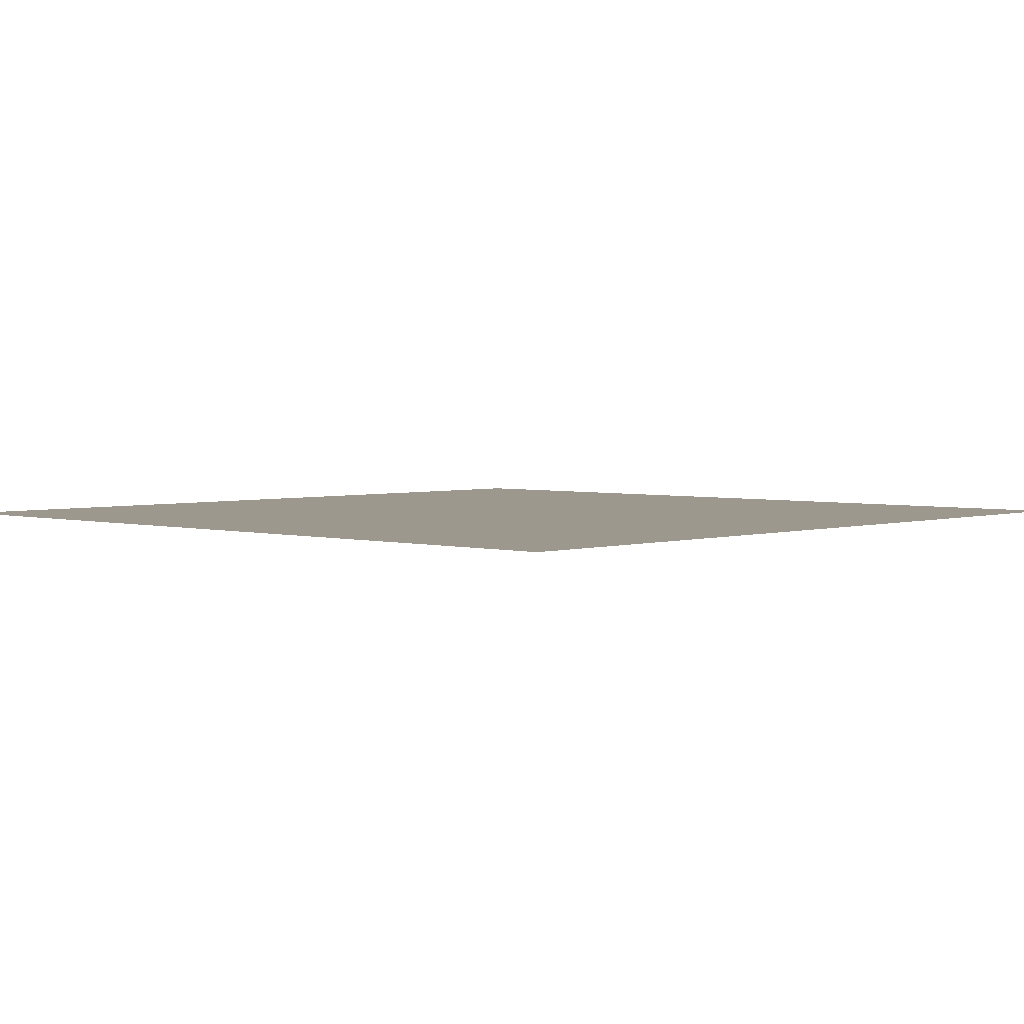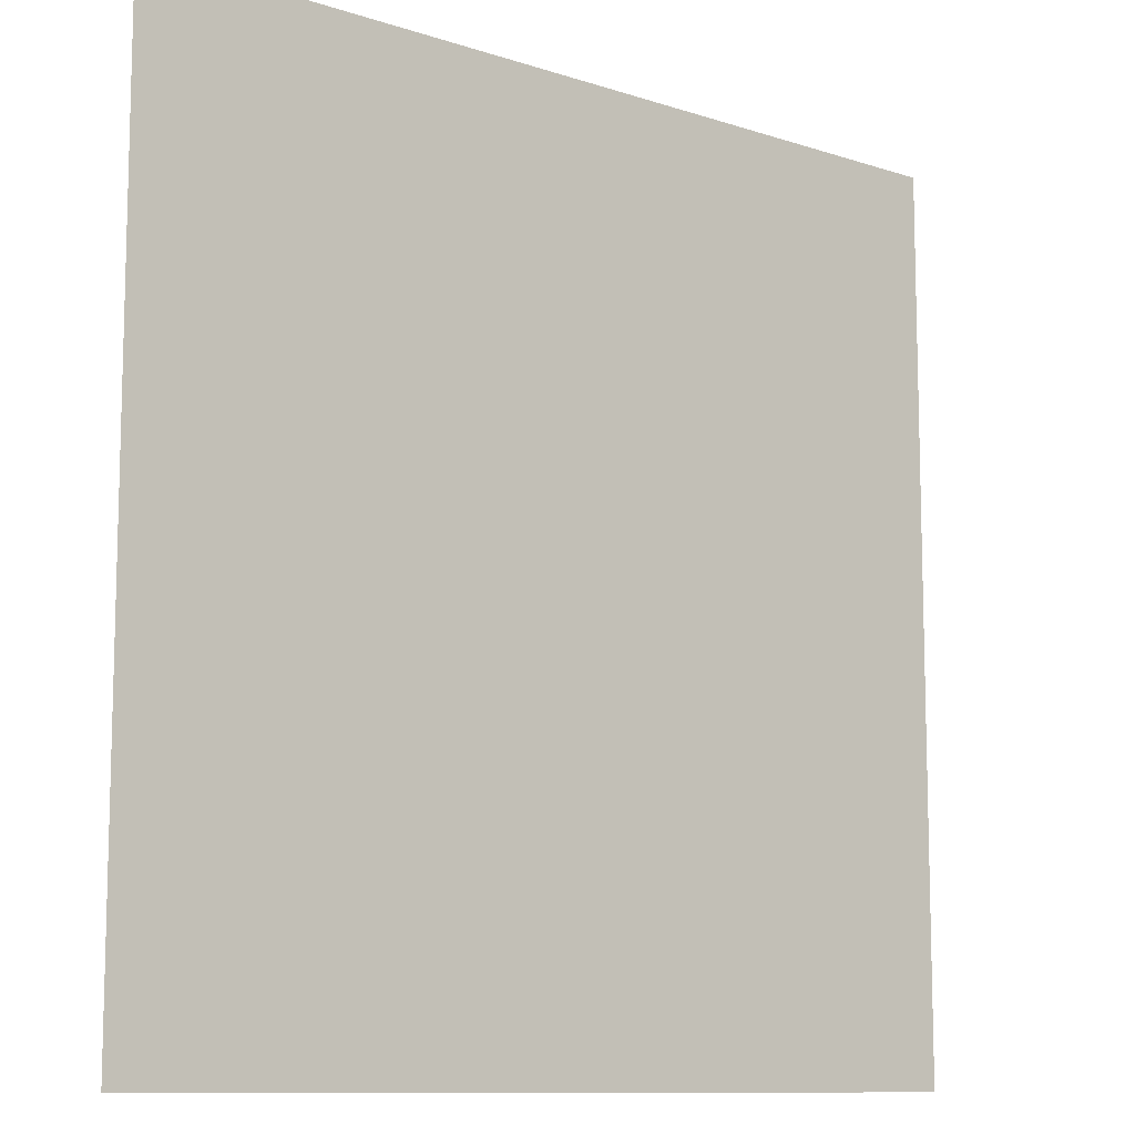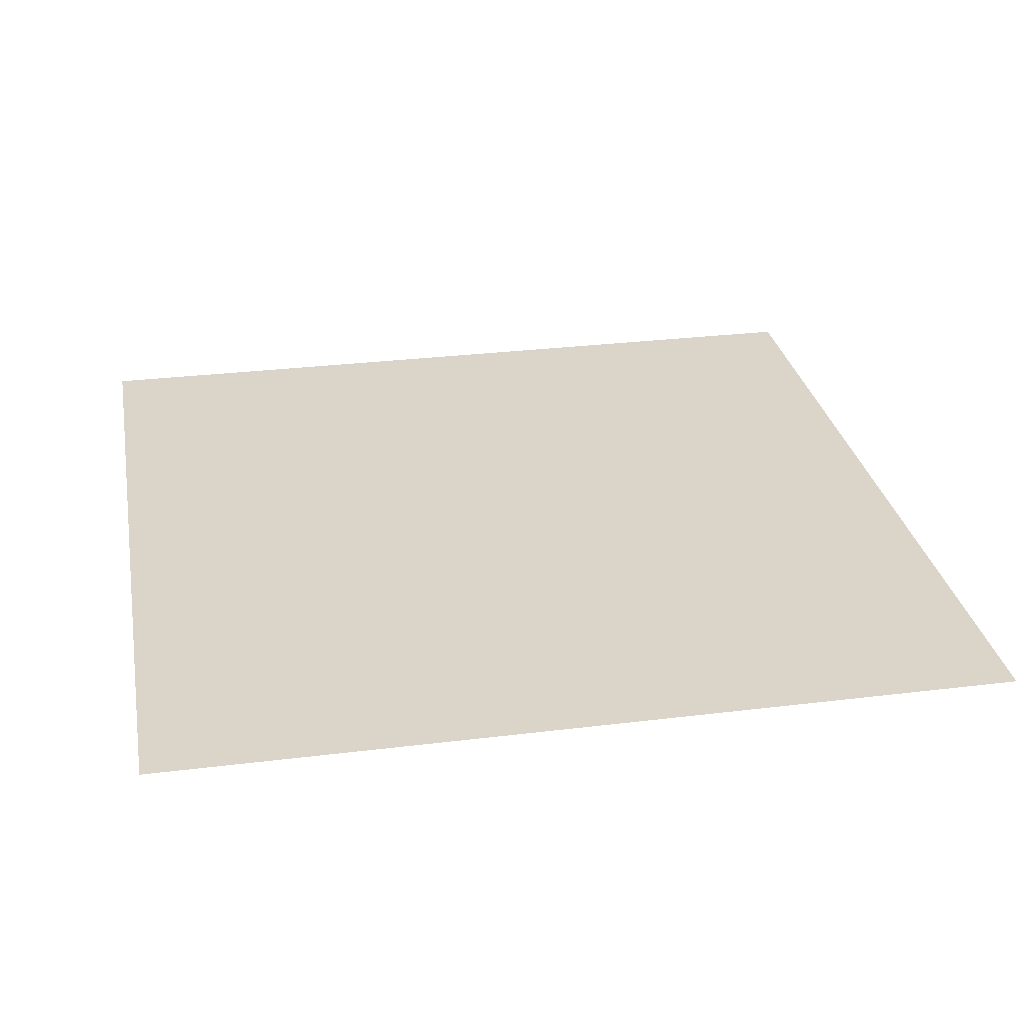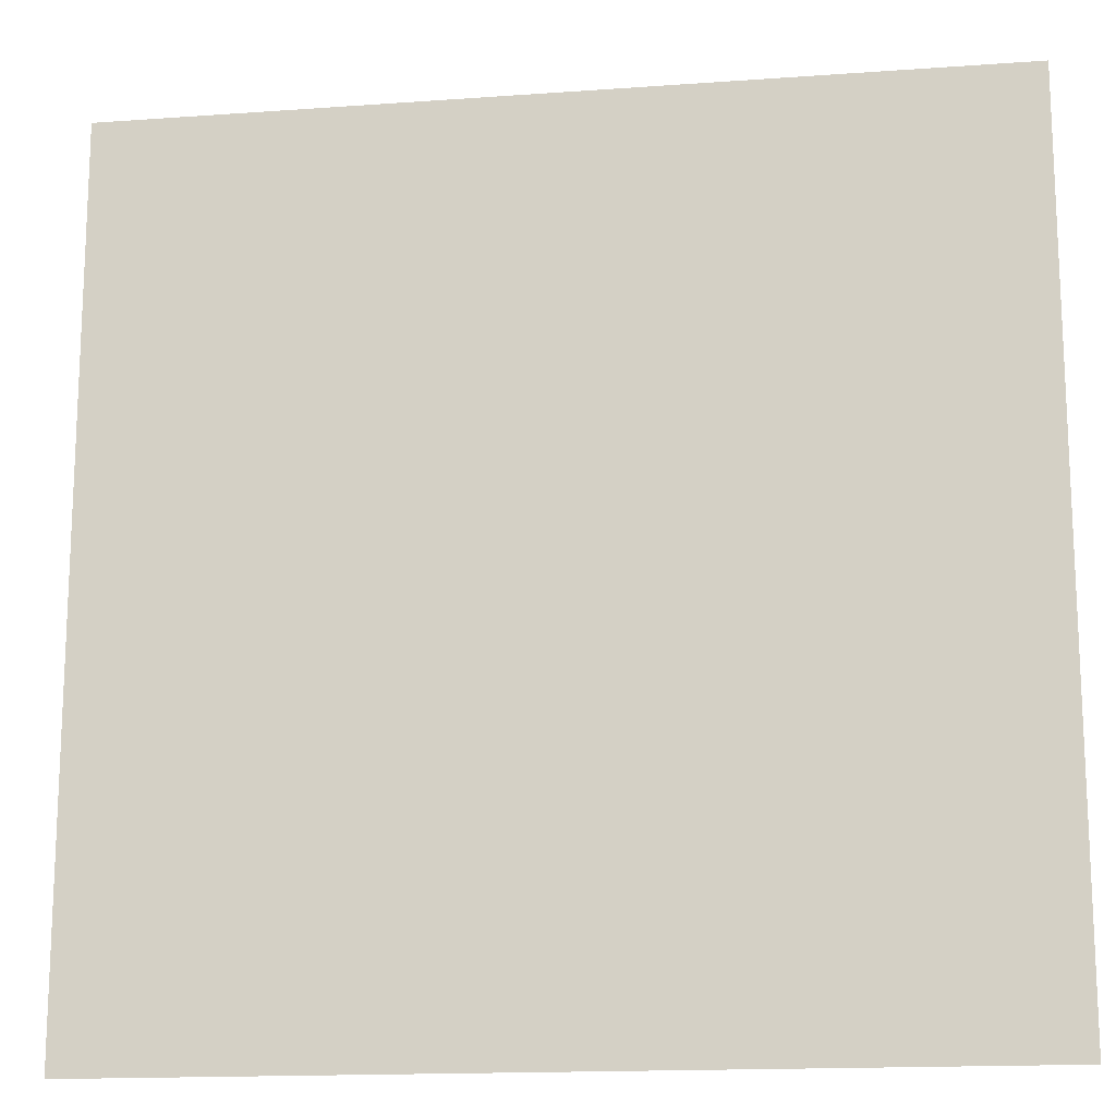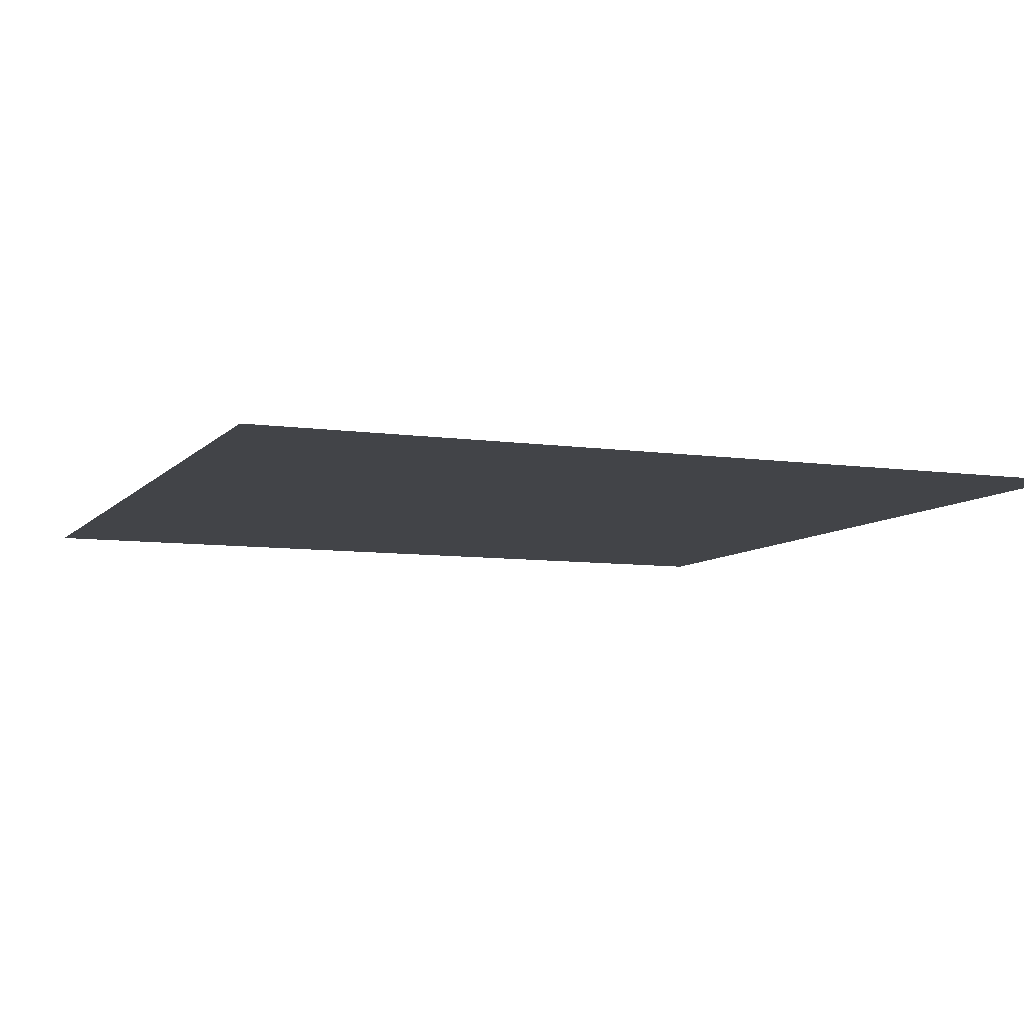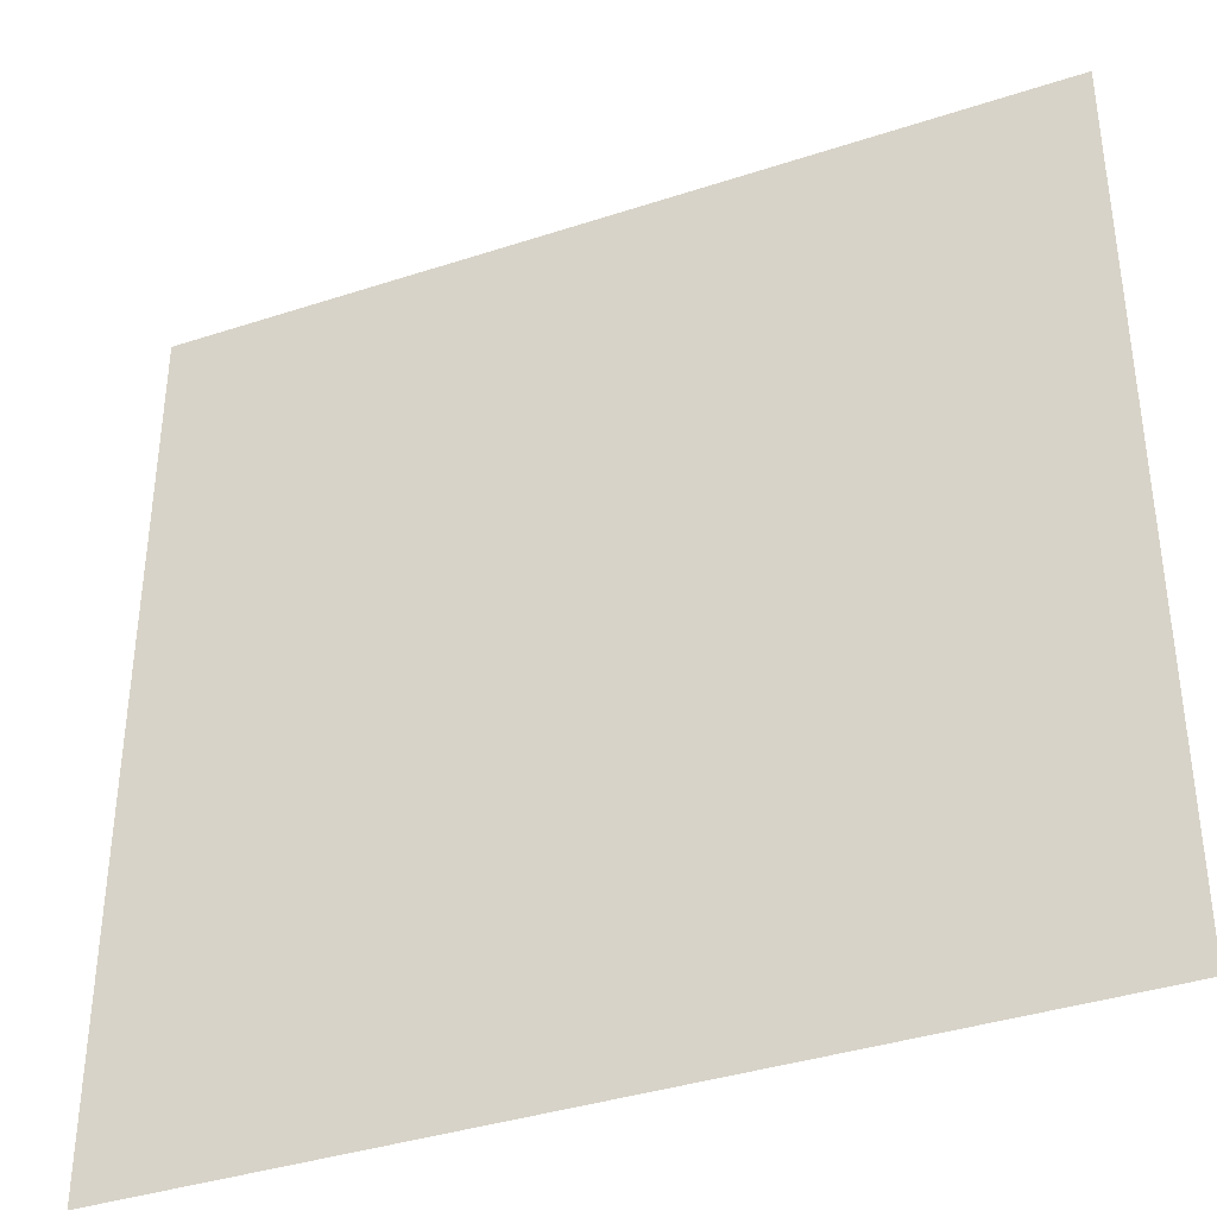
<metadata>
{"format":"obj","ext":"obj","renderer":"f3d","projection":"perspective","resolution":1024,"background":"white","views":[{"elev":3.2,"azim":133.0,"up":"+Z"},{"elev":-10.5,"azim":140.3,"up":"+Y"},{"elev":29.1,"azim":-100.4,"up":"+Z"},{"elev":-15.7,"azim":-171.4,"up":"+Y"},{"elev":-7.9,"azim":-22.1,"up":"+Z"},{"elev":-37.9,"azim":22.7,"up":"+Y"}]}
</metadata>
<code>
o wall_red
v -2.5 -2.5 -0
v 2.5 -2.5 -0
v -2.5 2.5 0
v 2.5 2.5 0
f 2 3 1
f 2 4 3

</code>
